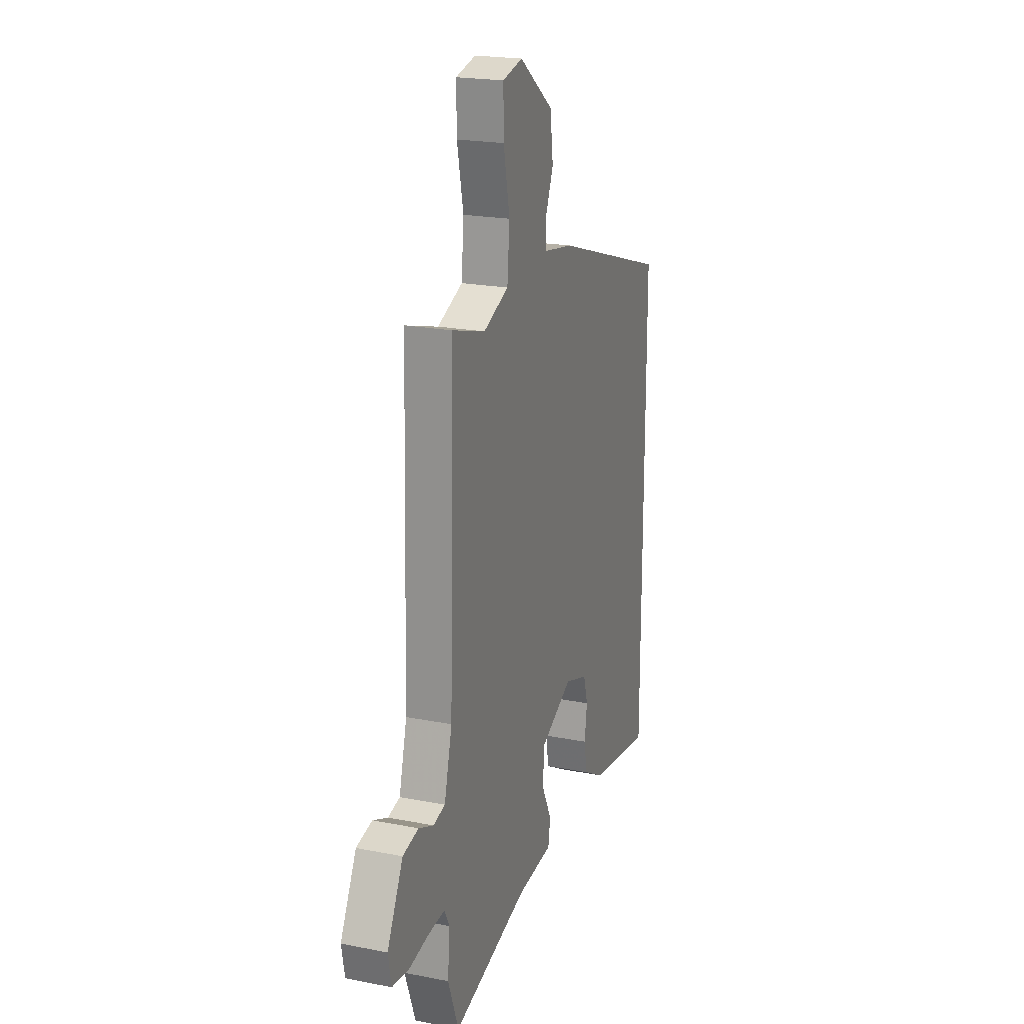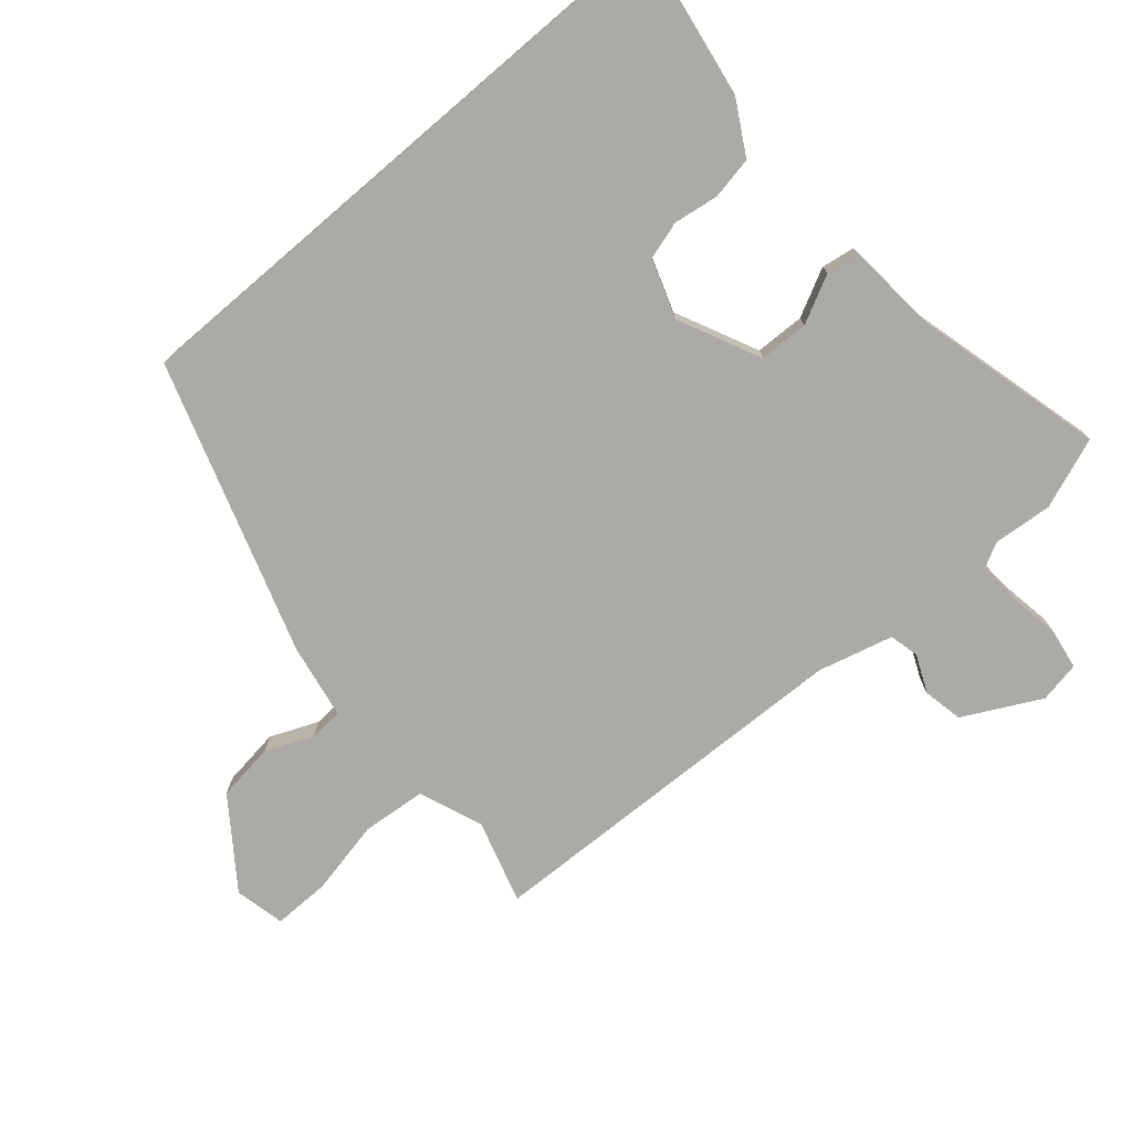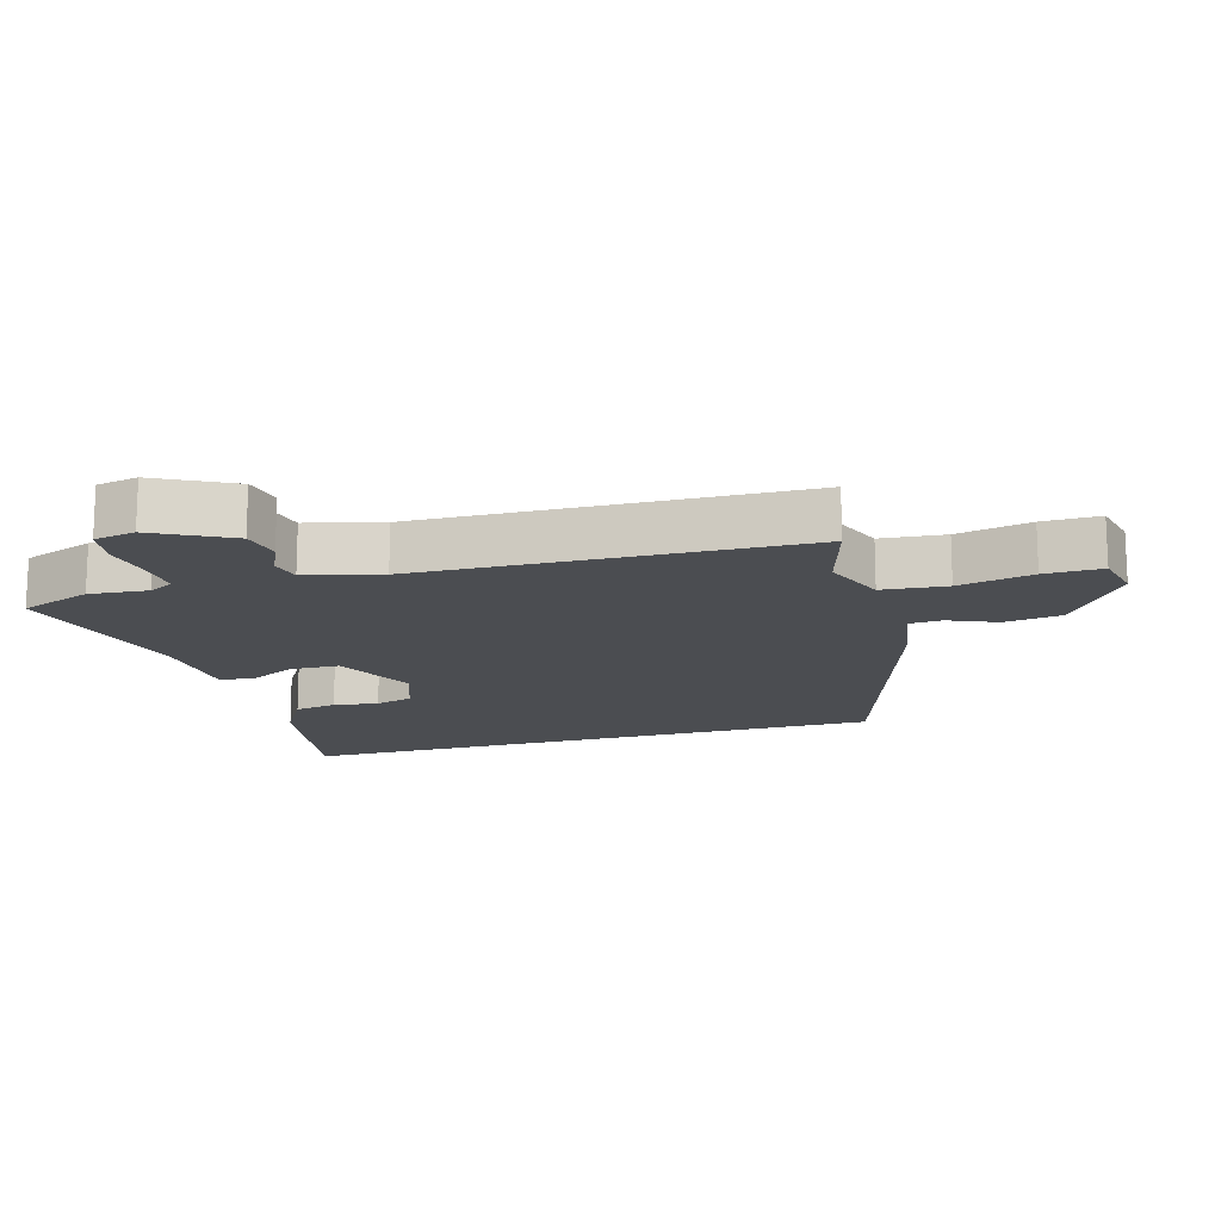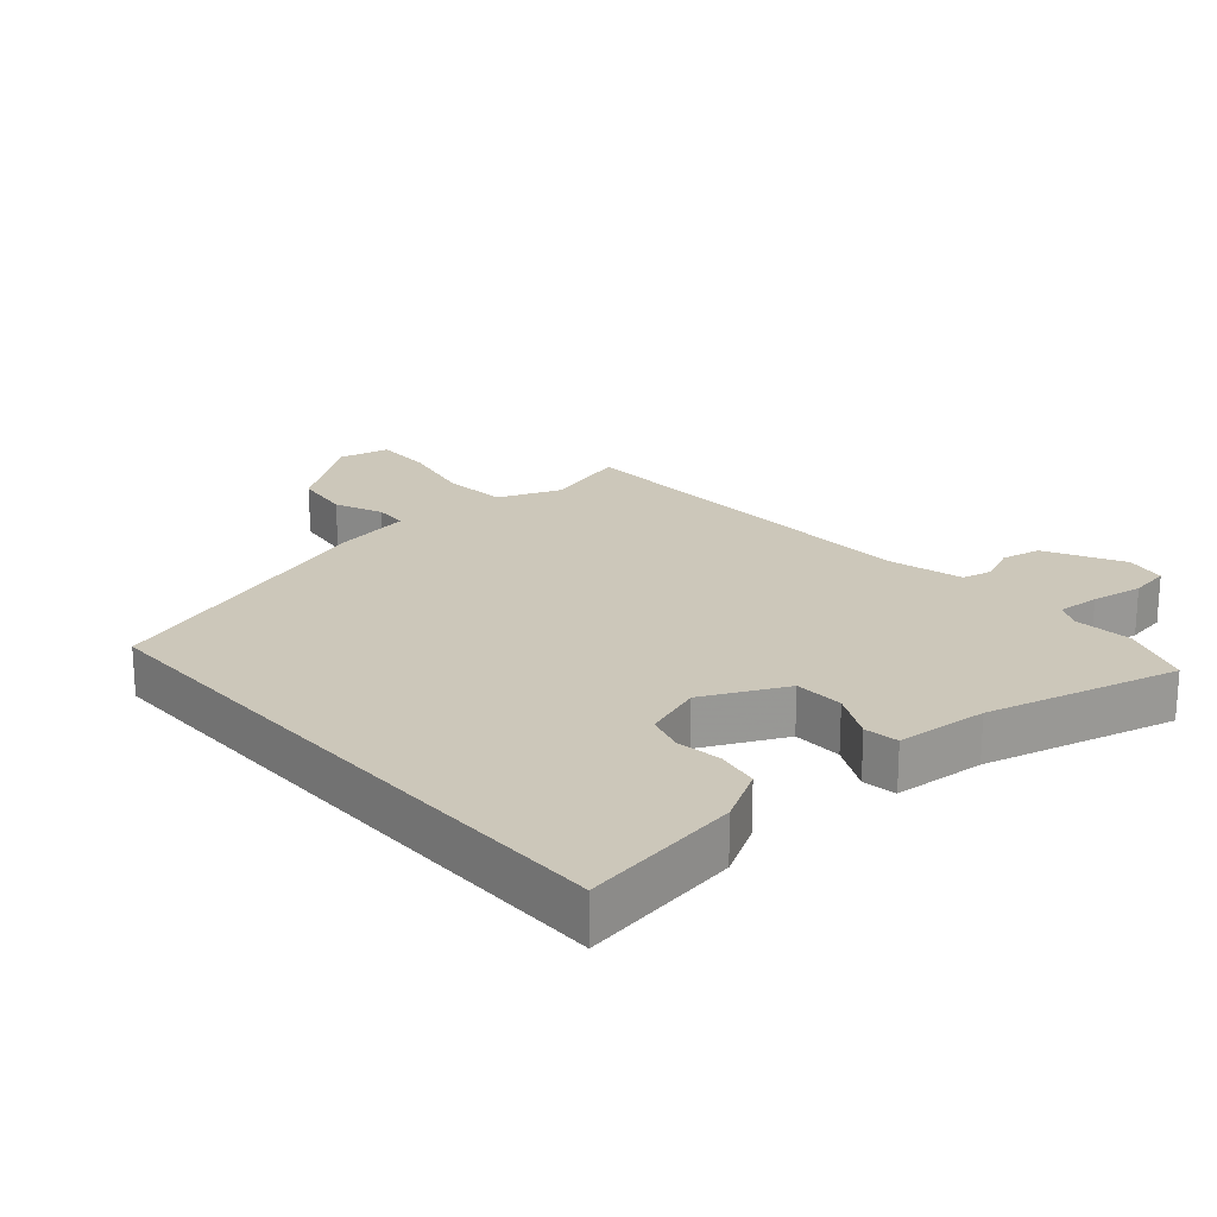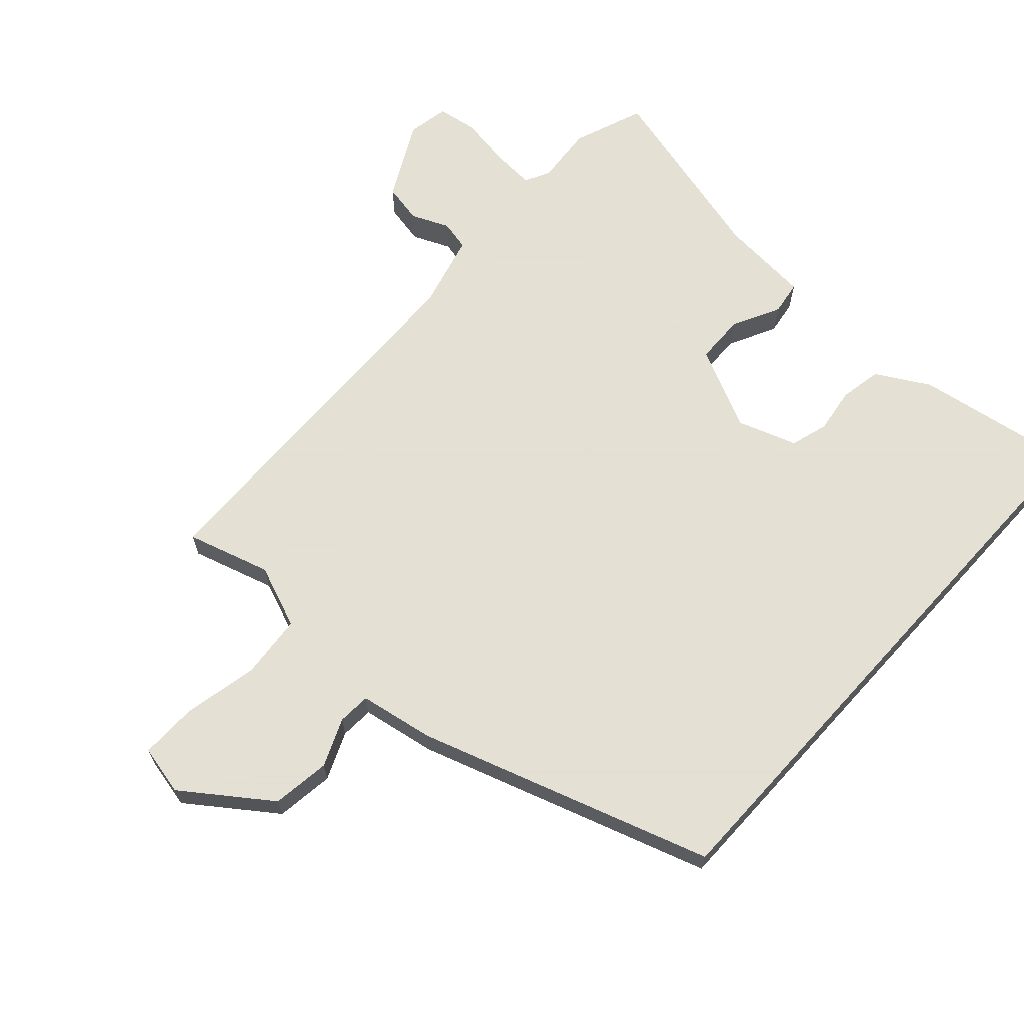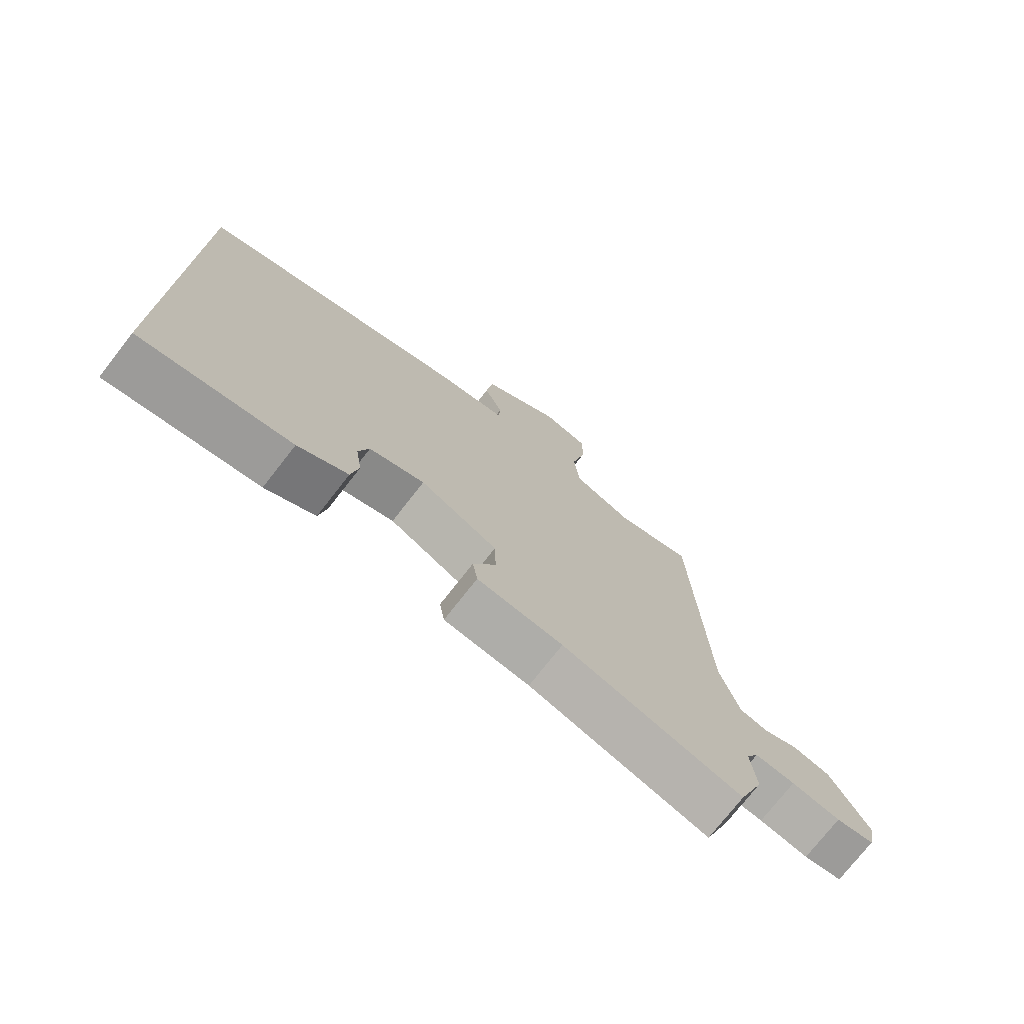
<metadata>
{"format":"obj","ext":"obj","renderer":"f3d","projection":"perspective","resolution":1024,"background":"white","views":[{"elev":21.2,"azim":-70.7,"up":"+Z"},{"elev":-75.7,"azim":130.6,"up":"+Y"},{"elev":-15.6,"azim":-73.9,"up":"+Y"},{"elev":21.3,"azim":138.8,"up":"+Y"},{"elev":66.2,"azim":42.3,"up":"+Y"},{"elev":-75.0,"azim":142.0,"up":"+Z"}]}
</metadata>
<code>
v -0.465 0.07 -0.592
v -0.506 0.07 -0.483
v -0.498 0.07 -0.393
v -0.518 0.07 -0.355
v -0.583 0.07 -0.359
v -0.662 0.07 -0.372
v -0.724 0.07 -0.362
v -0.736 0.07 -0.299
v -0.675 0.07 -0.181
v -0.614 0.07 -0.169
v -0.557 0.07 -0.194
v -0.511 0.07 -0.184
v -0.481 0.07 -0.069
v -0.463 0.07 0.515
v -0.335 0.07 0.477
v -0.238 0.07 0.515
v -0.229 0.07 0.614
v -0.253 0.07 0.728
v -0.254 0.07 0.816
v -0.177 0.07 0.833
v -0.046 0.07 0.738
v -0.034 0.07 0.649
v -0.065 0.07 0.576
v -0.062 0.07 0.525
v 0.052 0.07 0.505
v 0.5 0.07 0.36
v 0.5 0.07 -0.554
v 0.255 0.07 -0.514
v 0.174 0.07 -0.468
v 0.162 0.07 -0.403
v 0.172 0.07 -0.334
v 0.155 0.07 -0.276
v 0.065 0.07 -0.245
v -0.061 0.07 -0.305
v -0.063 0.07 -0.381
v -0.026 0.07 -0.454
v -0.034 0.07 -0.506
v -0.173 0.07 -0.517
v -0.465 0 -0.592
v -0.506 0 -0.483
v -0.498 0 -0.393
v -0.518 0 -0.355
v -0.583 0 -0.359
v -0.662 0 -0.372
v -0.724 0 -0.362
v -0.736 0 -0.299
v -0.675 0 -0.181
v -0.614 0 -0.169
v -0.557 0 -0.194
v -0.511 0 -0.184
v -0.481 0 -0.069
v -0.463 0 0.515
v -0.335 0 0.477
v -0.238 0 0.515
v -0.229 0 0.614
v -0.253 0 0.728
v -0.254 0 0.816
v -0.177 0 0.833
v -0.046 0 0.738
v -0.034 0 0.649
v -0.065 0 0.576
v -0.062 0 0.525
v 0.052 0 0.505
v 0.5 0 0.36
v 0.5 0 -0.554
v 0.255 0 -0.514
v 0.174 0 -0.468
v 0.162 0 -0.403
v 0.172 0 -0.334
v 0.155 0 -0.276
v 0.065 0 -0.245
v -0.061 0 -0.305
v -0.063 0 -0.381
v -0.026 0 -0.454
v -0.034 0 -0.506
v -0.173 0 -0.517
f 35 36 37 38
f 34 35 38 1
f 28 29 30 31
f 28 31 32
f 27 28 32
f 24 25 26 27
f 24 27 32
f 20 21 22 23
f 20 23 24
f 17 18 19 20
f 16 17 20 24
f 15 16 24 32
f 13 14 15
f 12 13 15
f 8 9 10 11
f 8 11 12
f 5 6 7 8
f 4 5 8 12
f 3 4 12 15
f 34 1 2 3
f 33 34 3 15
f 15 32 33
f 76 75 74 73
f 39 76 73 72
f 69 68 67 66
f 70 69 66
f 70 66 65
f 65 64 63 62
f 70 65 62
f 61 60 59 58
f 62 61 58
f 58 57 56 55
f 62 58 55 54
f 70 62 54 53
f 53 52 51
f 53 51 50
f 49 48 47 46
f 50 49 46
f 46 45 44 43
f 50 46 43 42
f 53 50 42 41
f 41 40 39 72
f 53 41 72 71
f 71 70 53
f 1 39 40 2
f 2 40 41 3
f 3 41 42 4
f 4 42 43 5
f 5 43 44 6
f 6 44 45 7
f 7 45 46 8
f 8 46 47 9
f 9 47 48 10
f 10 48 49 11
f 11 49 50 12
f 12 50 51 13
f 13 51 52 14
f 14 52 53 15
f 15 53 54 16
f 16 54 55 17
f 17 55 56 18
f 18 56 57 19
f 19 57 58 20
f 20 58 59 21
f 21 59 60 22
f 22 60 61 23
f 23 61 62 24
f 24 62 63 25
f 25 63 64 26
f 26 64 65 27
f 27 65 66 28
f 28 66 67 29
f 29 67 68 30
f 30 68 69 31
f 31 69 70 32
f 32 70 71 33
f 33 71 72 34
f 34 72 73 35
f 35 73 74 36
f 36 74 75 37
f 37 75 76 38
f 38 76 39 1

</code>
